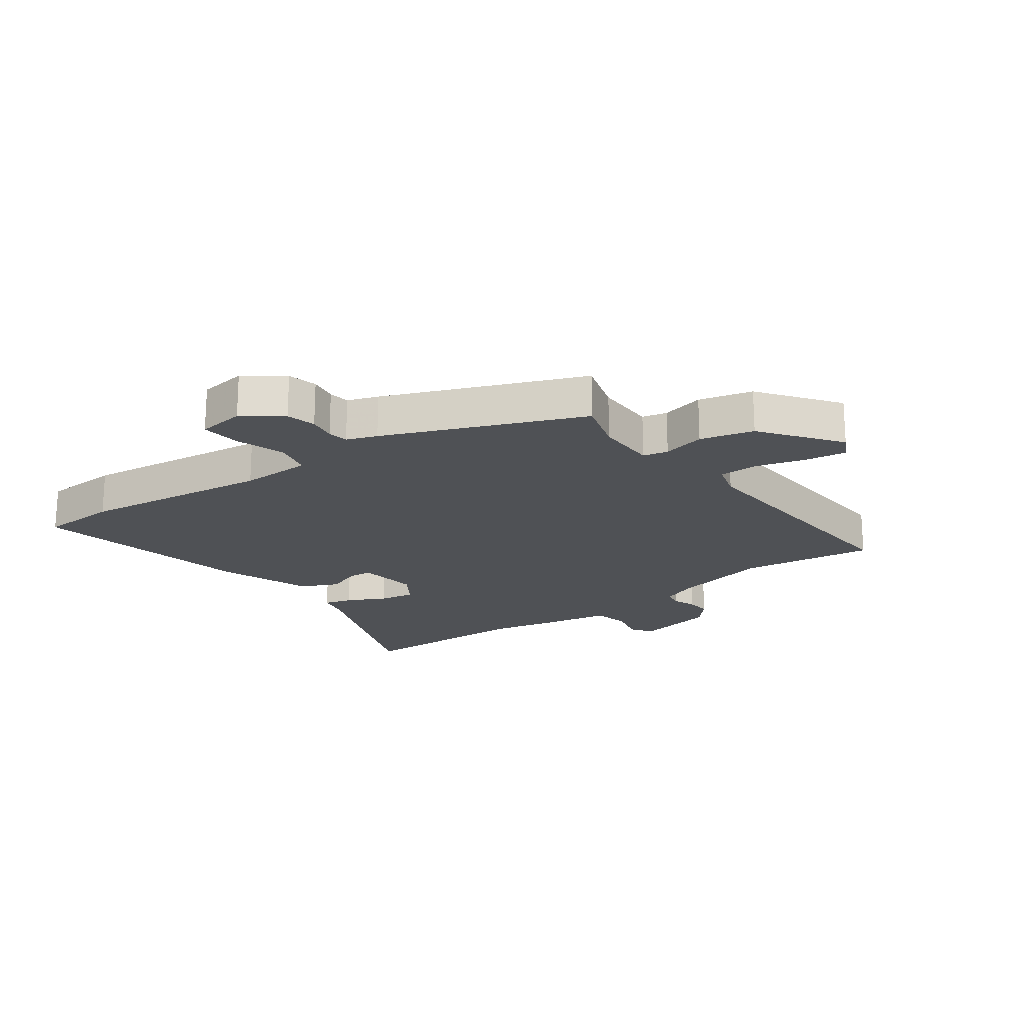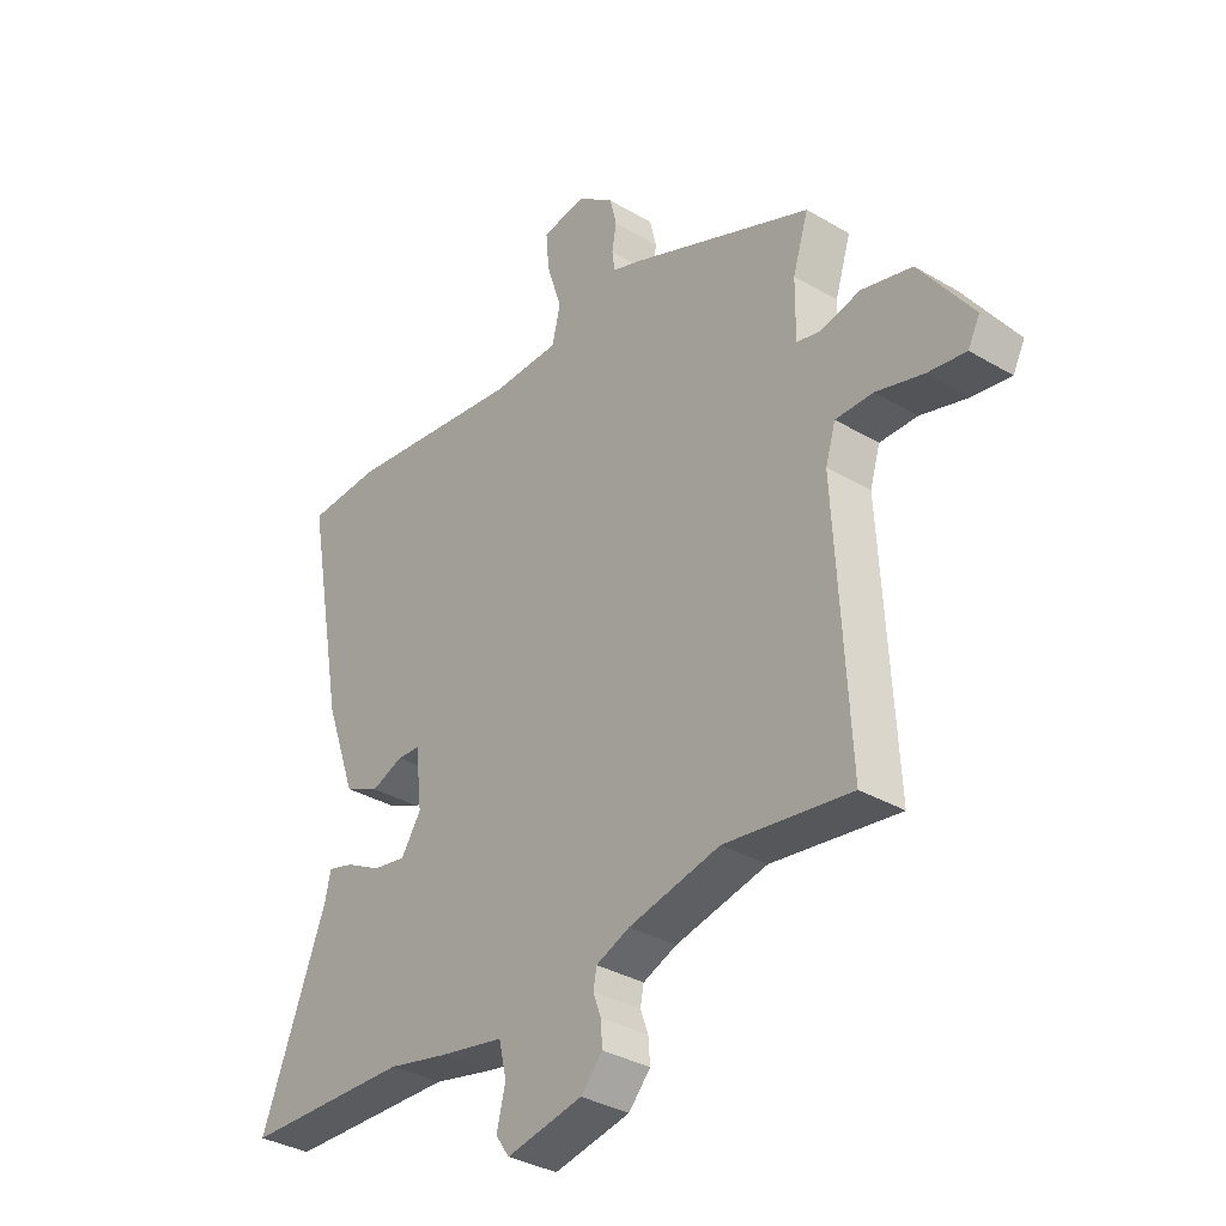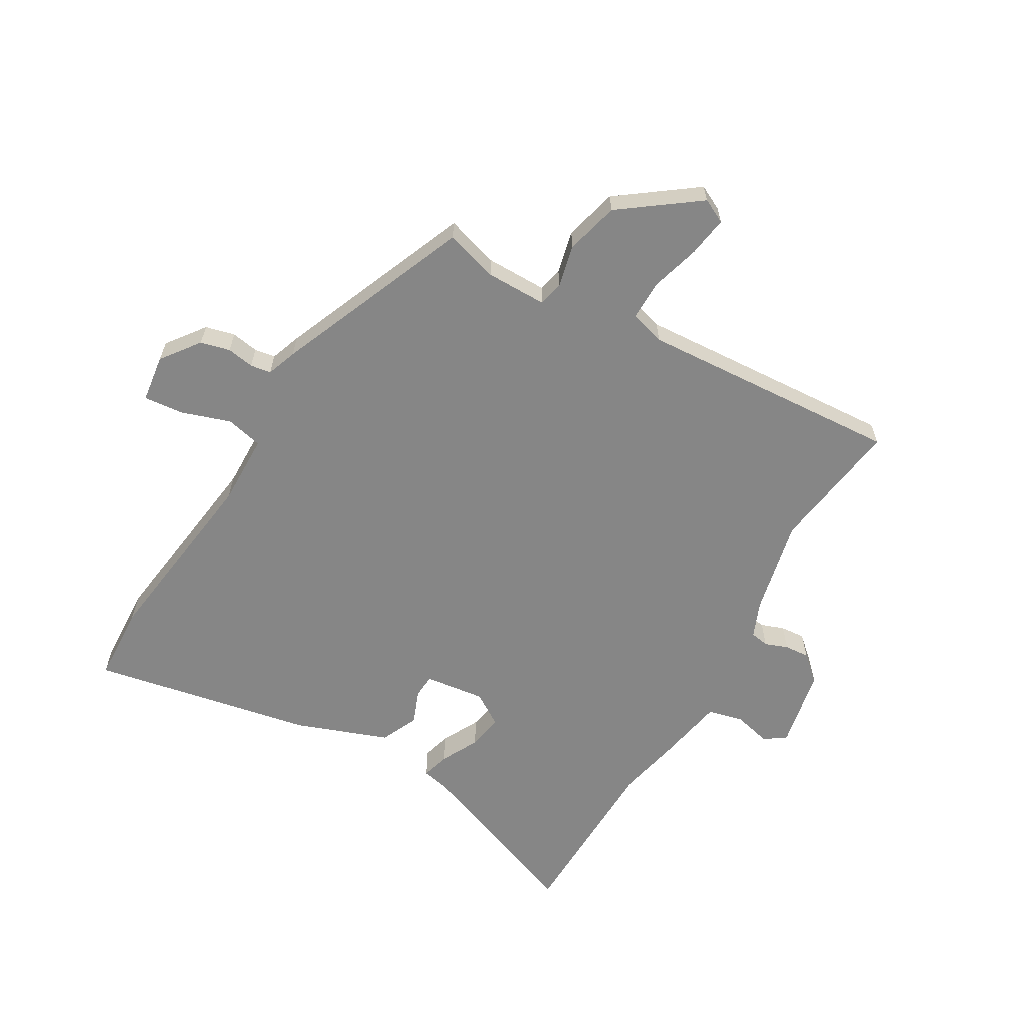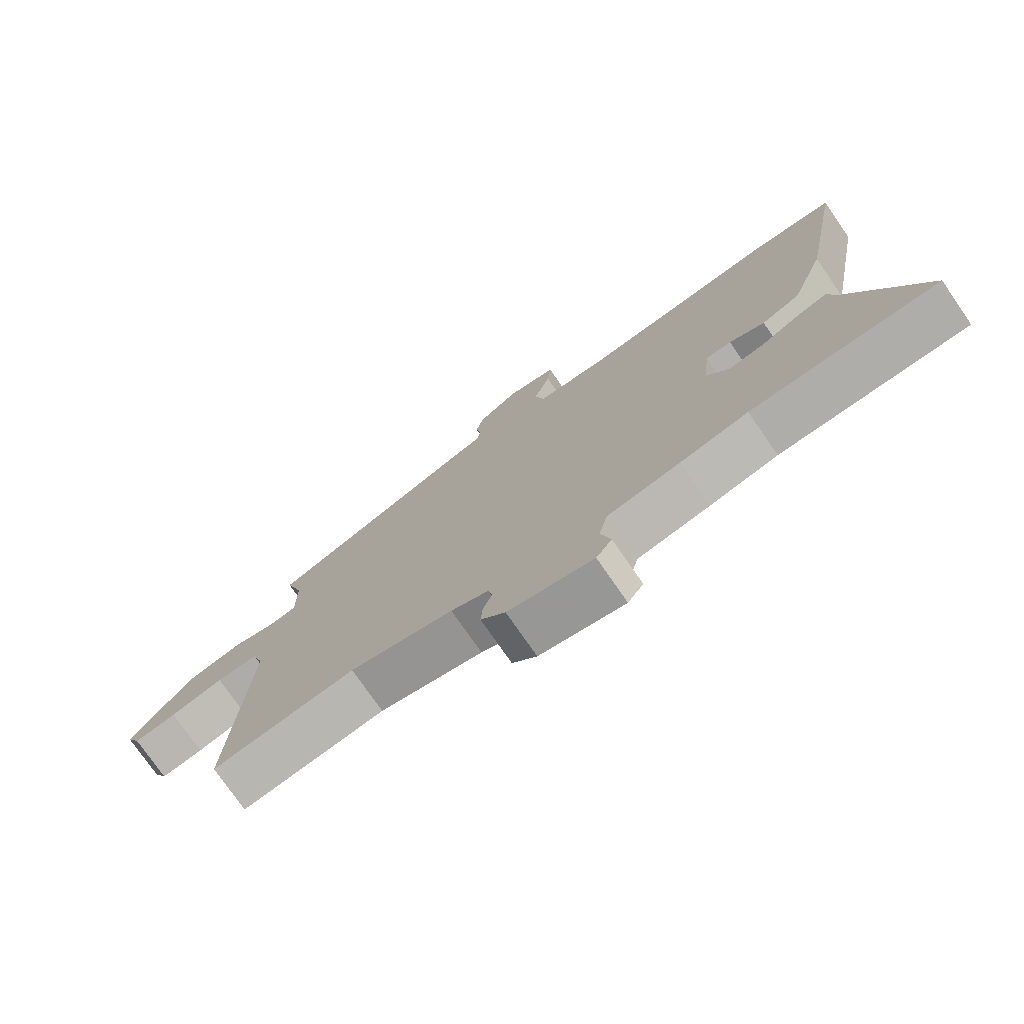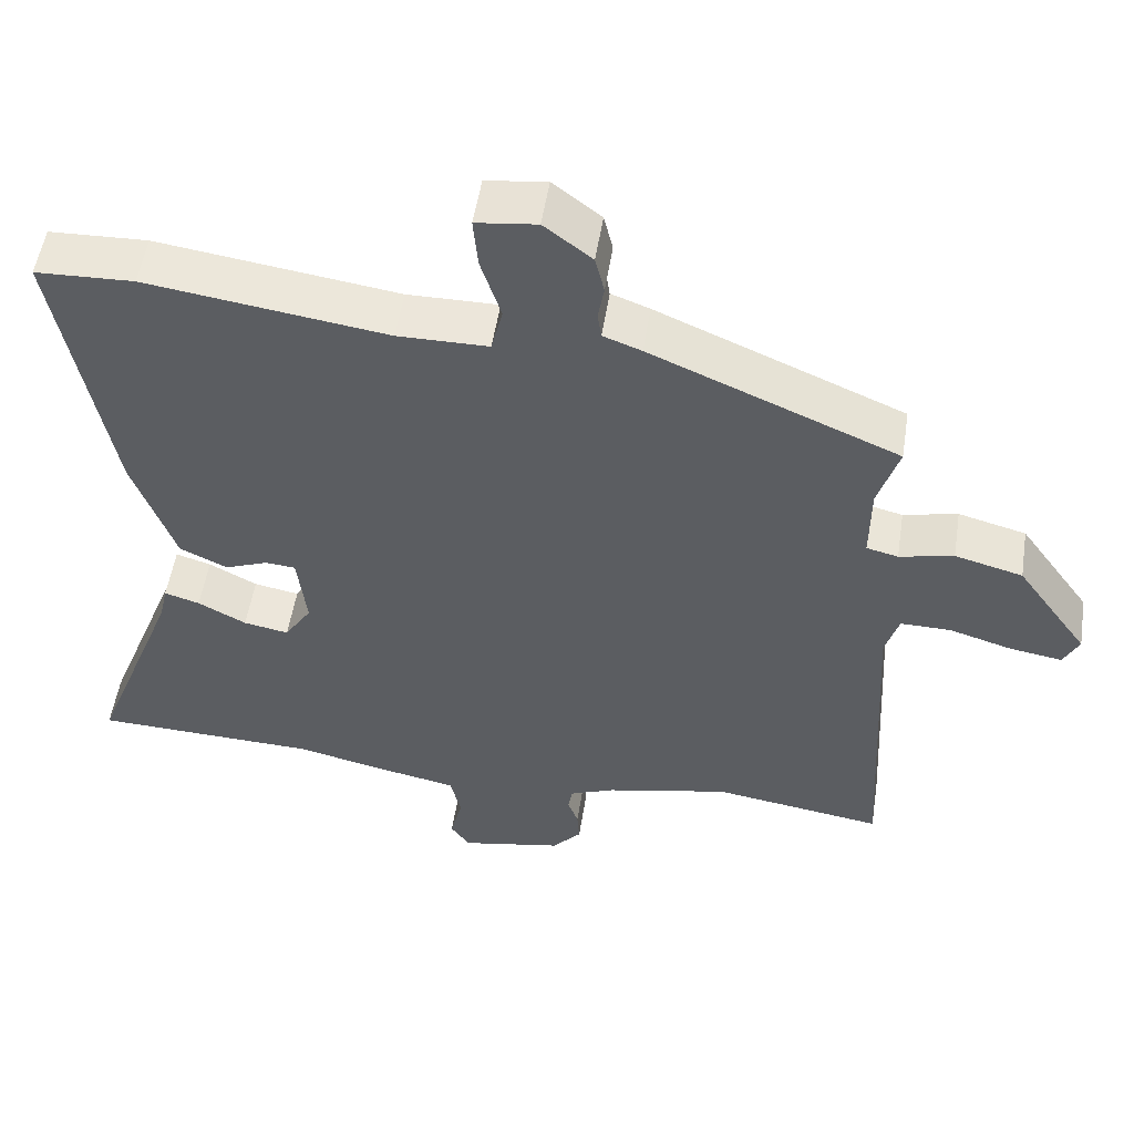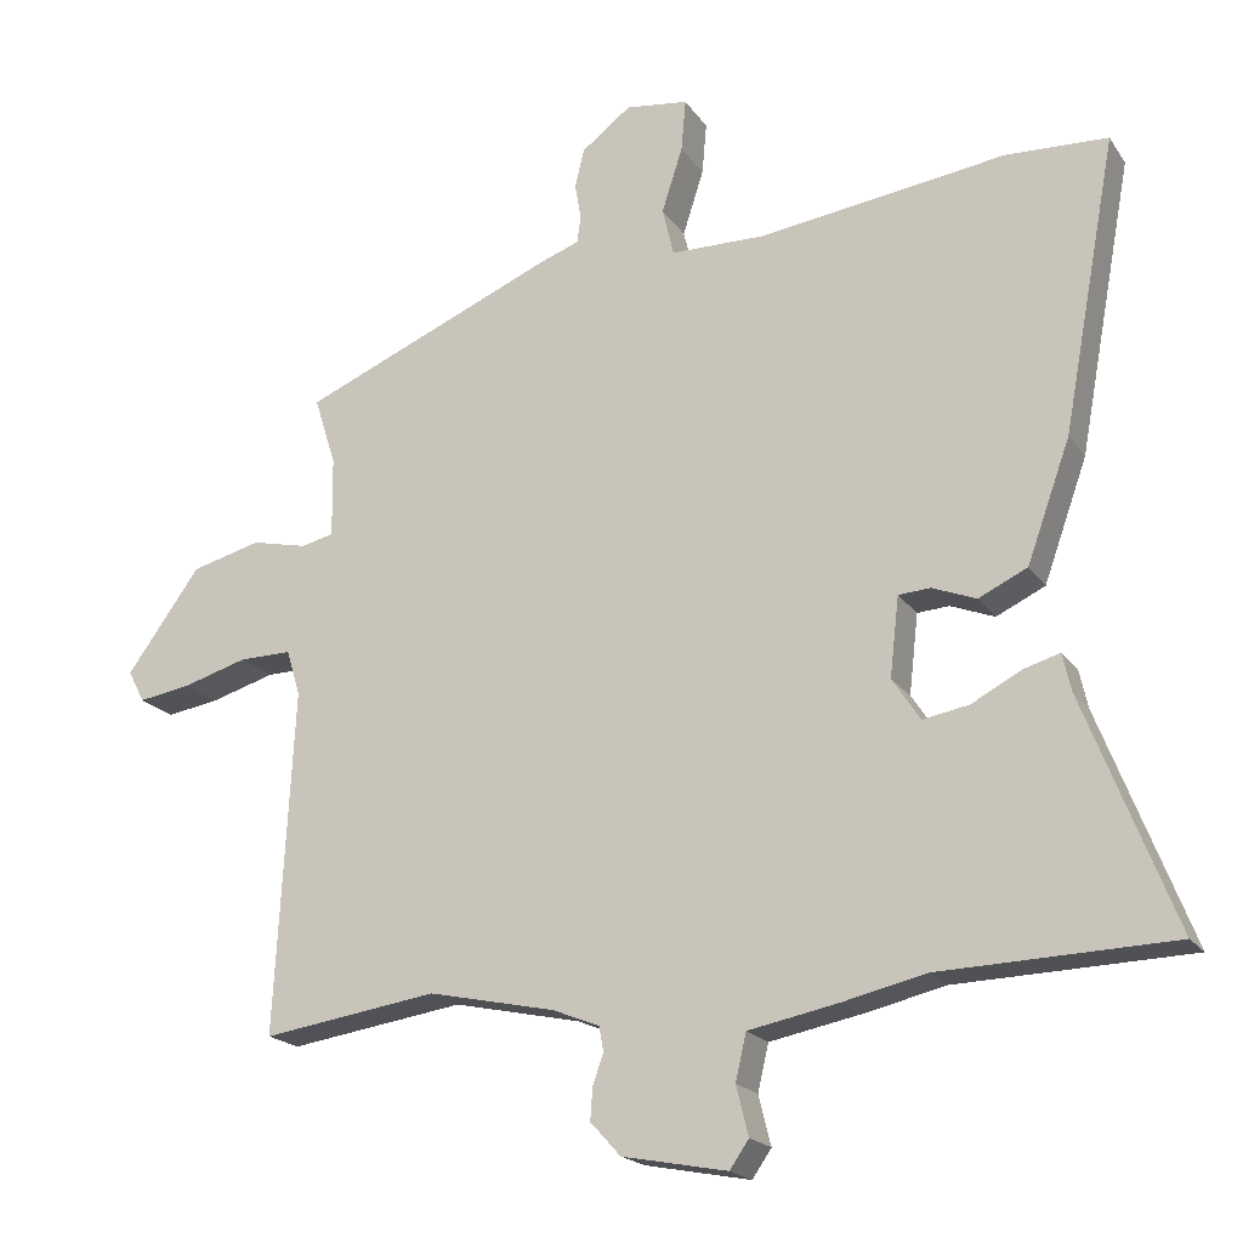
<metadata>
{"format":"obj","ext":"obj","renderer":"f3d","projection":"perspective","resolution":1024,"background":"white","views":[{"elev":-20.0,"azim":36.8,"up":"+Y"},{"elev":-34.3,"azim":51.5,"up":"+Z"},{"elev":-62.2,"azim":60.4,"up":"+Y"},{"elev":-76.1,"azim":-145.3,"up":"+Z"},{"elev":52.8,"azim":8.8,"up":"+Z"},{"elev":-19.3,"azim":-155.9,"up":"+Z"}]}
</metadata>
<code>
v 0.548 0.07 -0.507
v 0.322 0.07 -0.473
v 0.158 0.07 -0.508
v 0.098 0.07 -0.532
v 0.092 0.07 -0.564
v 0.106 0.07 -0.603
v 0.109 0.07 -0.645
v 0.07 0.07 -0.688
v -0.066 0.07 -0.714
v -0.091 0.07 -0.678
v -0.075 0.07 -0.614
v -0.089 0.07 -0.554
v -0.205 0.07 -0.531
v -0.313 0.07 -0.506
v -0.613 0.07 -0.496
v -0.496 0.07 -0.196
v -0.485 0.07 -0.147
v -0.438 0.07 -0.161
v -0.374 0.07 -0.195
v -0.314 0.07 -0.206
v -0.278 0.07 -0.151
v -0.29 0.07 -0.048
v -0.331 0.07 -0.045
v -0.388 0.07 -0.067
v -0.451 0.07 -0.037
v -0.507 0.07 0.119
v -0.577 0.07 0.497
v -0.446 0.07 0.502
v -0.125 0.07 0.457
v -0.004 0.07 0.458
v 0.011 0.07 0.52
v -0.016 0.07 0.604
v -0.022 0.07 0.671
v 0.059 0.07 0.681
v 0.123 0.07 0.632
v 0.135 0.07 0.582
v 0.127 0.07 0.536
v 0.132 0.07 0.501
v 0.183 0.07 0.482
v 0.512 0.07 0.342
v 0.484 0.07 0.253
v 0.483 0.07 0.15
v 0.525 0.07 0.14
v 0.597 0.07 0.156
v 0.687 0.07 0.132
v 0.782 0.07 0
v 0.761 0.07 -0.041
v 0.693 0.07 -0.03
v 0.609 0.07 -0.005
v 0.542 0.07 -0.004
v 0.524 0.07 -0.063
v 0.548 0 -0.507
v 0.322 0 -0.473
v 0.158 0 -0.508
v 0.098 0 -0.532
v 0.092 0 -0.564
v 0.106 0 -0.603
v 0.109 0 -0.645
v 0.07 0 -0.688
v -0.066 0 -0.714
v -0.091 0 -0.678
v -0.075 0 -0.614
v -0.089 0 -0.554
v -0.205 0 -0.531
v -0.313 0 -0.506
v -0.613 0 -0.496
v -0.496 0 -0.196
v -0.485 0 -0.147
v -0.438 0 -0.161
v -0.374 0 -0.195
v -0.314 0 -0.206
v -0.278 0 -0.151
v -0.29 0 -0.048
v -0.331 0 -0.045
v -0.388 0 -0.067
v -0.451 0 -0.037
v -0.507 0 0.119
v -0.577 0 0.497
v -0.446 0 0.502
v -0.125 0 0.457
v -0.004 0 0.458
v 0.011 0 0.52
v -0.016 0 0.604
v -0.022 0 0.671
v 0.059 0 0.681
v 0.123 0 0.632
v 0.135 0 0.582
v 0.127 0 0.536
v 0.132 0 0.501
v 0.183 0 0.482
v 0.512 0 0.342
v 0.484 0 0.253
v 0.483 0 0.15
v 0.525 0 0.14
v 0.597 0 0.156
v 0.687 0 0.132
v 0.782 0 0
v 0.761 0 -0.041
v 0.693 0 -0.03
v 0.609 0 -0.005
v 0.542 0 -0.004
v 0.524 0 -0.063
f 46 47 48 49
f 46 49 50
f 43 44 45 46
f 42 43 46 50
f 38 39 40 41
f 38 41 42
f 34 35 36 37
f 34 37 38
f 31 32 33 34
f 30 31 34 38
f 26 27 28 29
f 26 29 30
f 23 24 25 26
f 22 23 26 30
f 21 22 30 38
f 16 17 18 19
f 14 15 16 19
f 12 13 14 19
f 12 19 20
f 8 9 10 11
f 8 11 12
f 5 6 7 8
f 5 8 12 20
f 51 1 2
f 51 2 3
f 50 51 3 4
f 21 38 42 50
f 21 50 4
f 4 5 20 21
f 100 99 98 97
f 101 100 97
f 97 96 95 94
f 101 97 94 93
f 92 91 90 89
f 93 92 89
f 88 87 86 85
f 89 88 85
f 85 84 83 82
f 89 85 82 81
f 80 79 78 77
f 81 80 77
f 77 76 75 74
f 81 77 74 73
f 89 81 73 72
f 70 69 68 67
f 70 67 66 65
f 70 65 64 63
f 71 70 63
f 62 61 60 59
f 63 62 59
f 59 58 57 56
f 71 63 59 56
f 53 52 102
f 54 53 102
f 55 54 102 101
f 101 93 89 72
f 55 101 72
f 72 71 56 55
f 1 52 53 2
f 2 53 54 3
f 3 54 55 4
f 4 55 56 5
f 5 56 57 6
f 6 57 58 7
f 7 58 59 8
f 8 59 60 9
f 9 60 61 10
f 10 61 62 11
f 11 62 63 12
f 12 63 64 13
f 13 64 65 14
f 14 65 66 15
f 15 66 67 16
f 16 67 68 17
f 17 68 69 18
f 18 69 70 19
f 19 70 71 20
f 20 71 72 21
f 21 72 73 22
f 22 73 74 23
f 23 74 75 24
f 24 75 76 25
f 25 76 77 26
f 26 77 78 27
f 27 78 79 28
f 28 79 80 29
f 29 80 81 30
f 30 81 82 31
f 31 82 83 32
f 32 83 84 33
f 33 84 85 34
f 34 85 86 35
f 35 86 87 36
f 36 87 88 37
f 37 88 89 38
f 38 89 90 39
f 39 90 91 40
f 40 91 92 41
f 41 92 93 42
f 42 93 94 43
f 43 94 95 44
f 44 95 96 45
f 45 96 97 46
f 46 97 98 47
f 47 98 99 48
f 48 99 100 49
f 49 100 101 50
f 50 101 102 51
f 51 102 52 1

</code>
